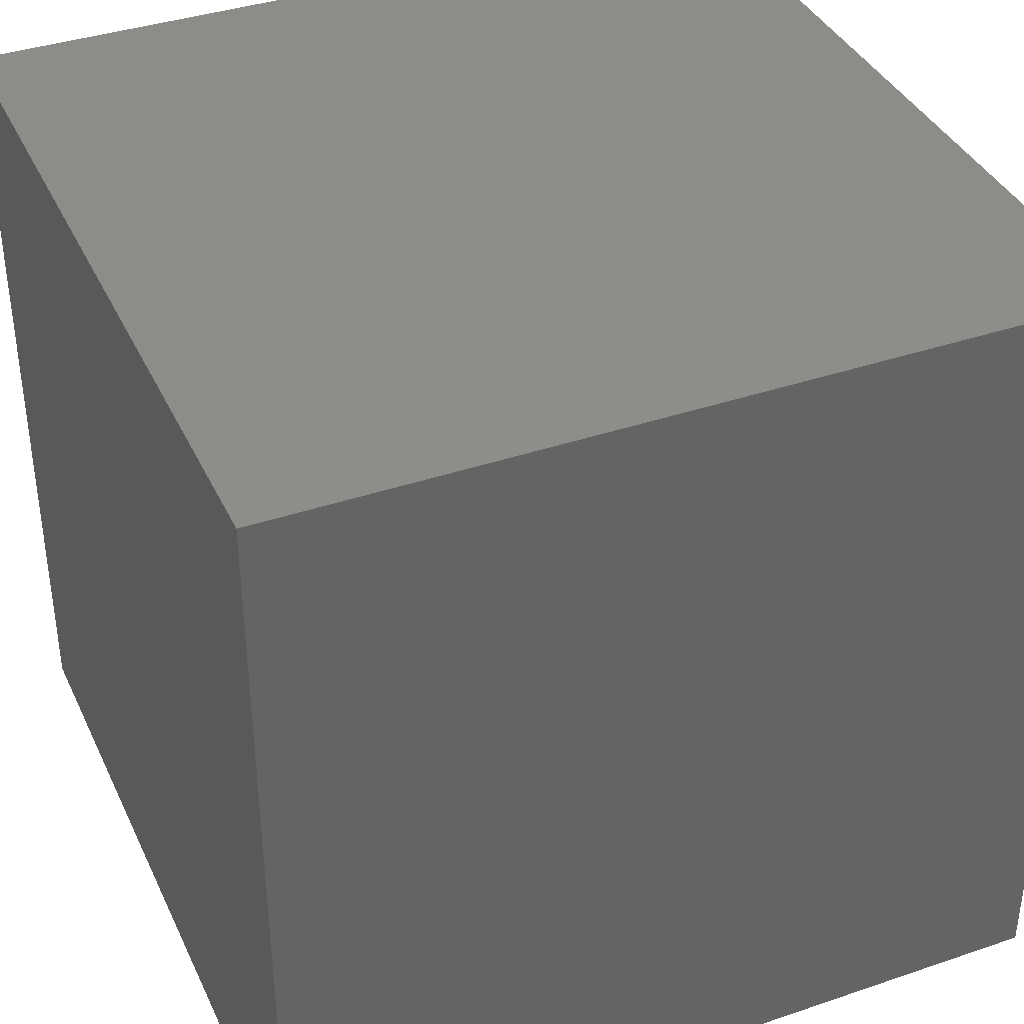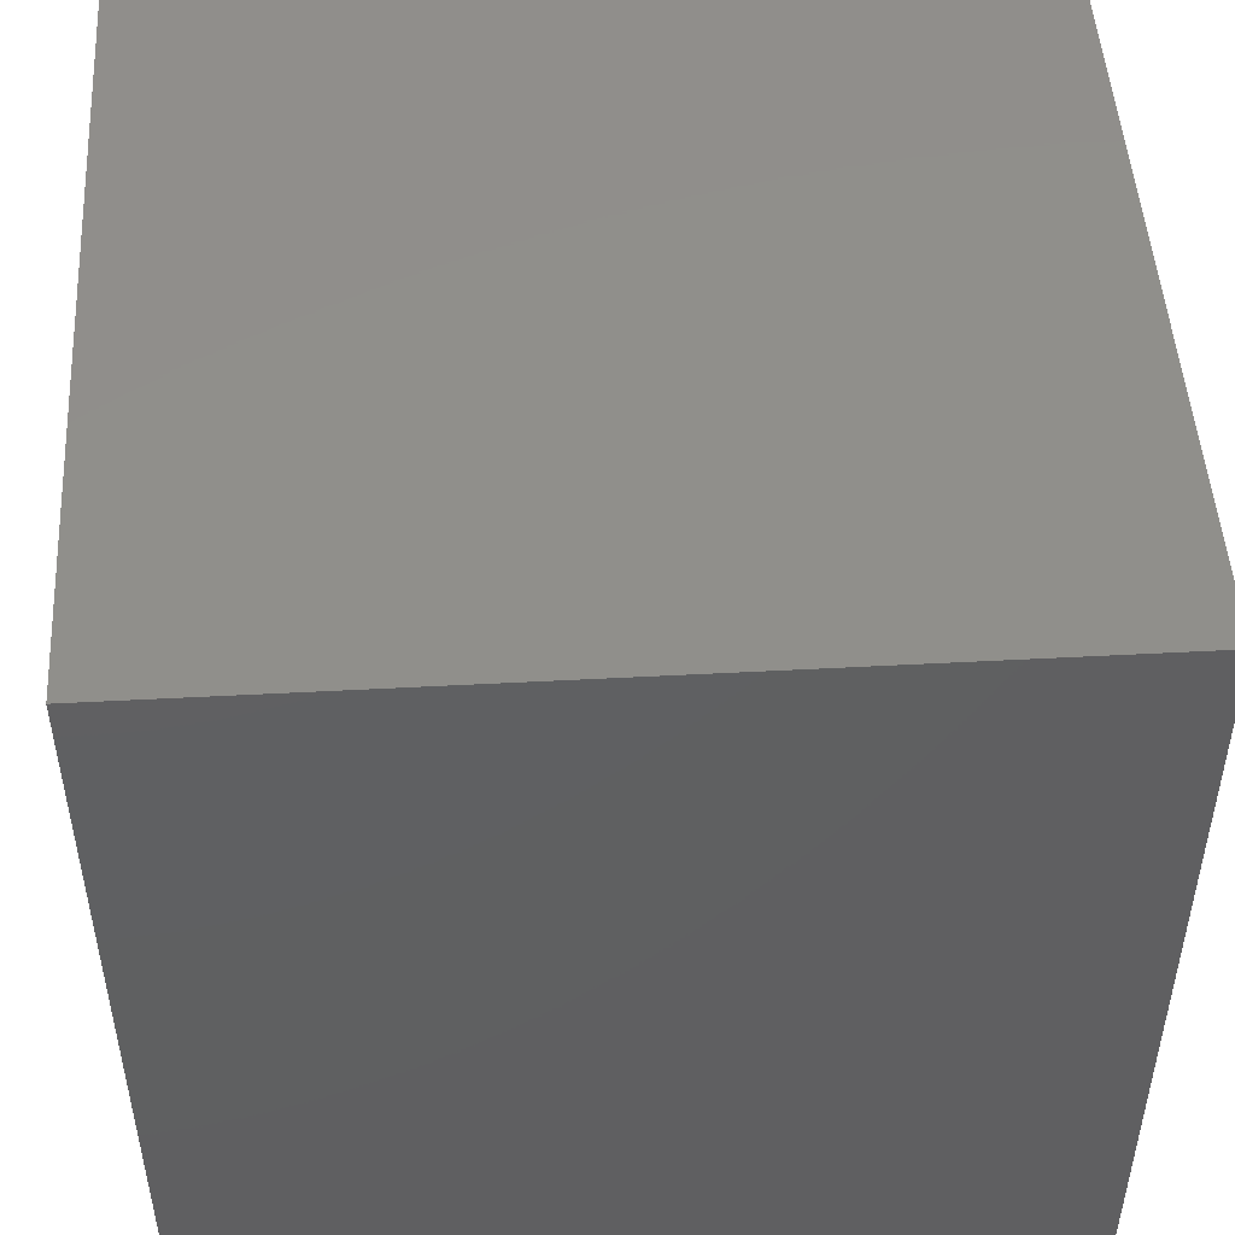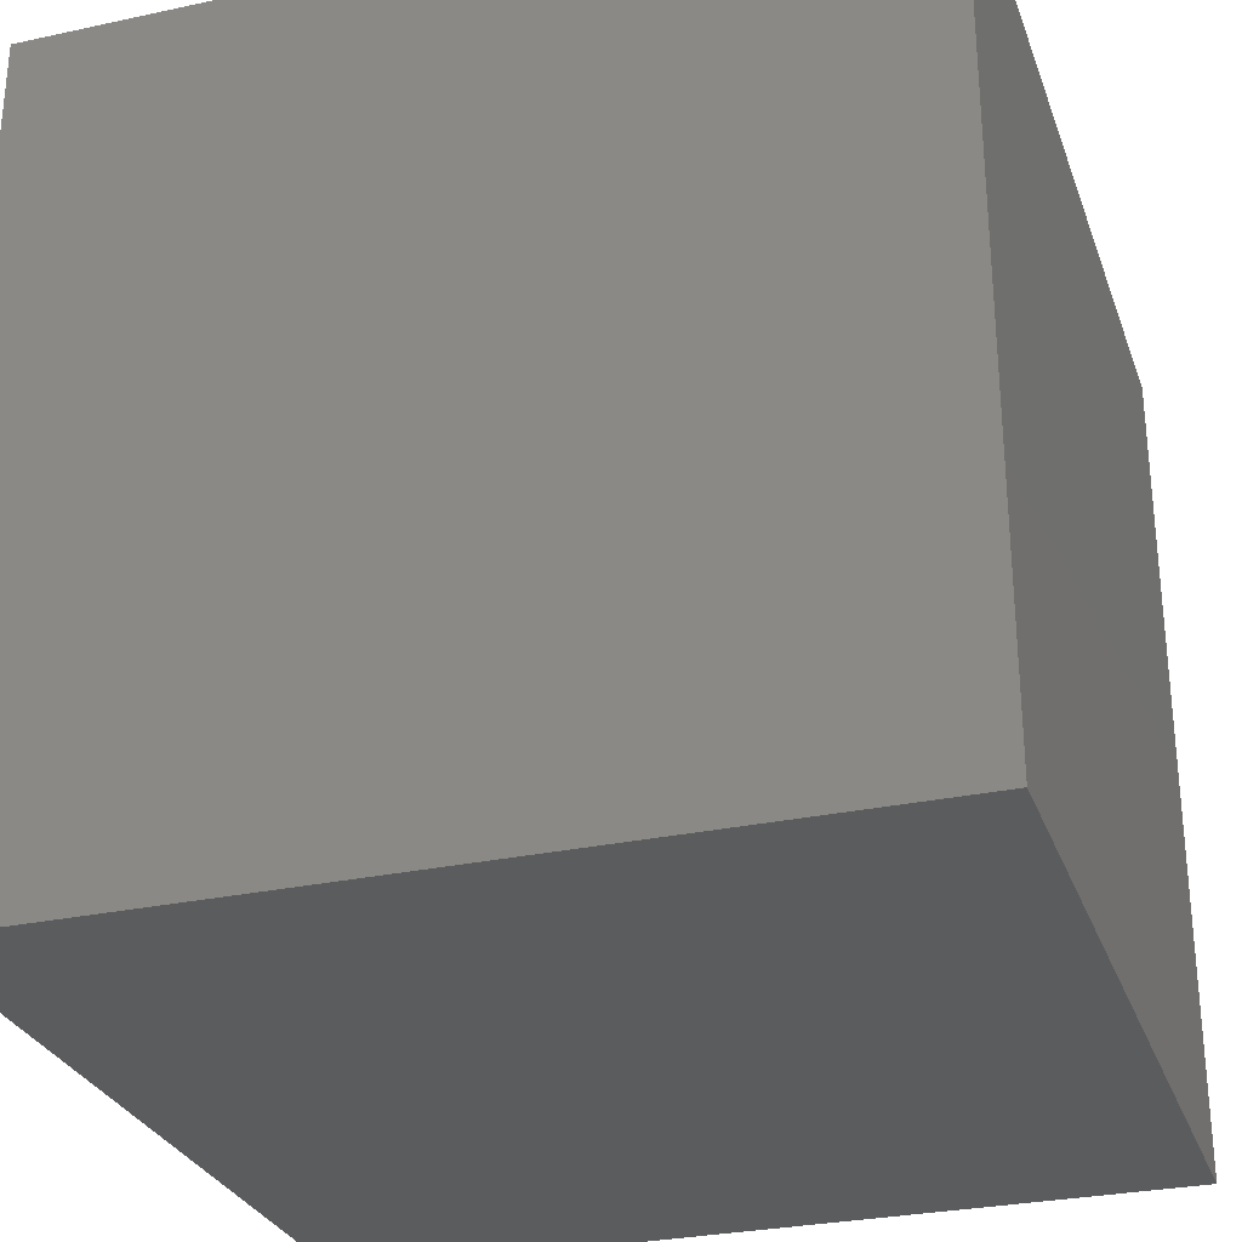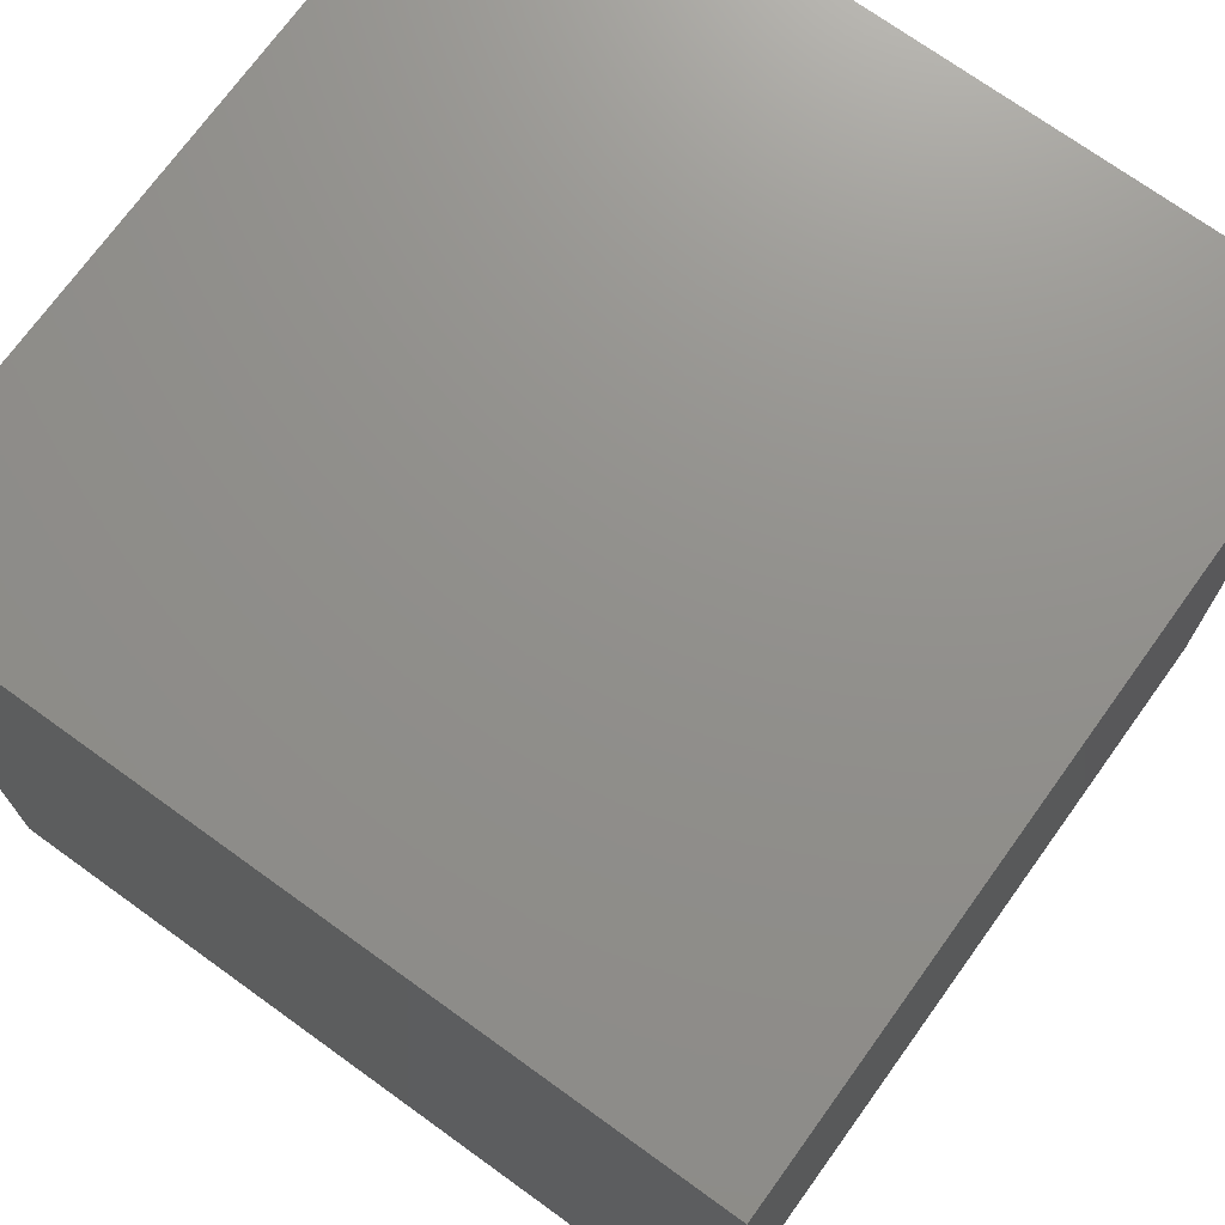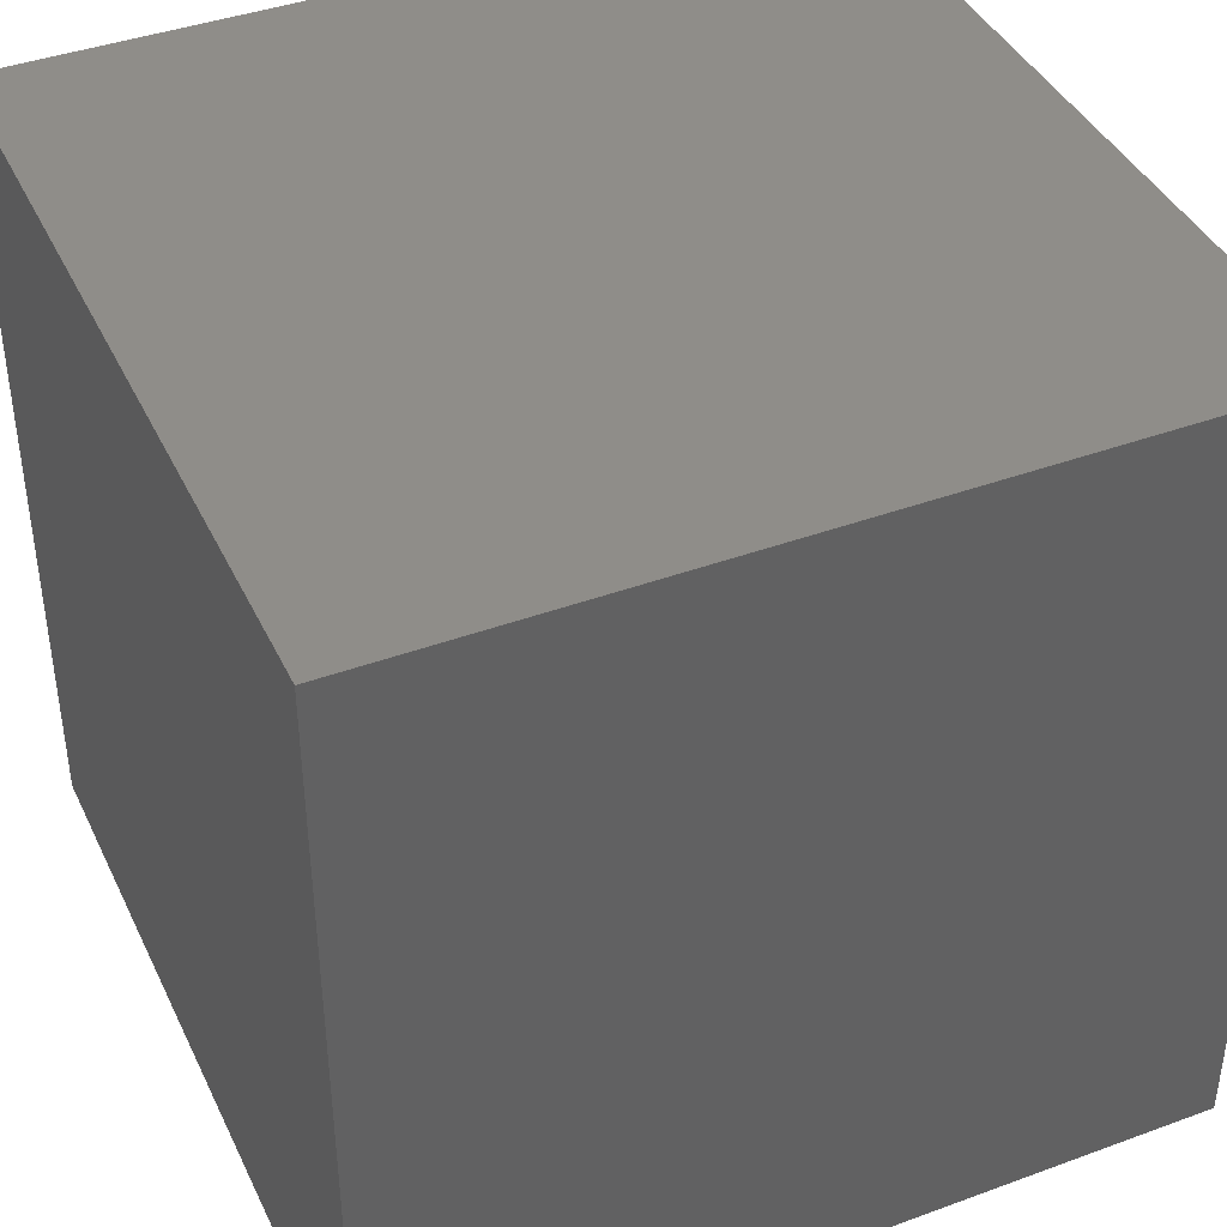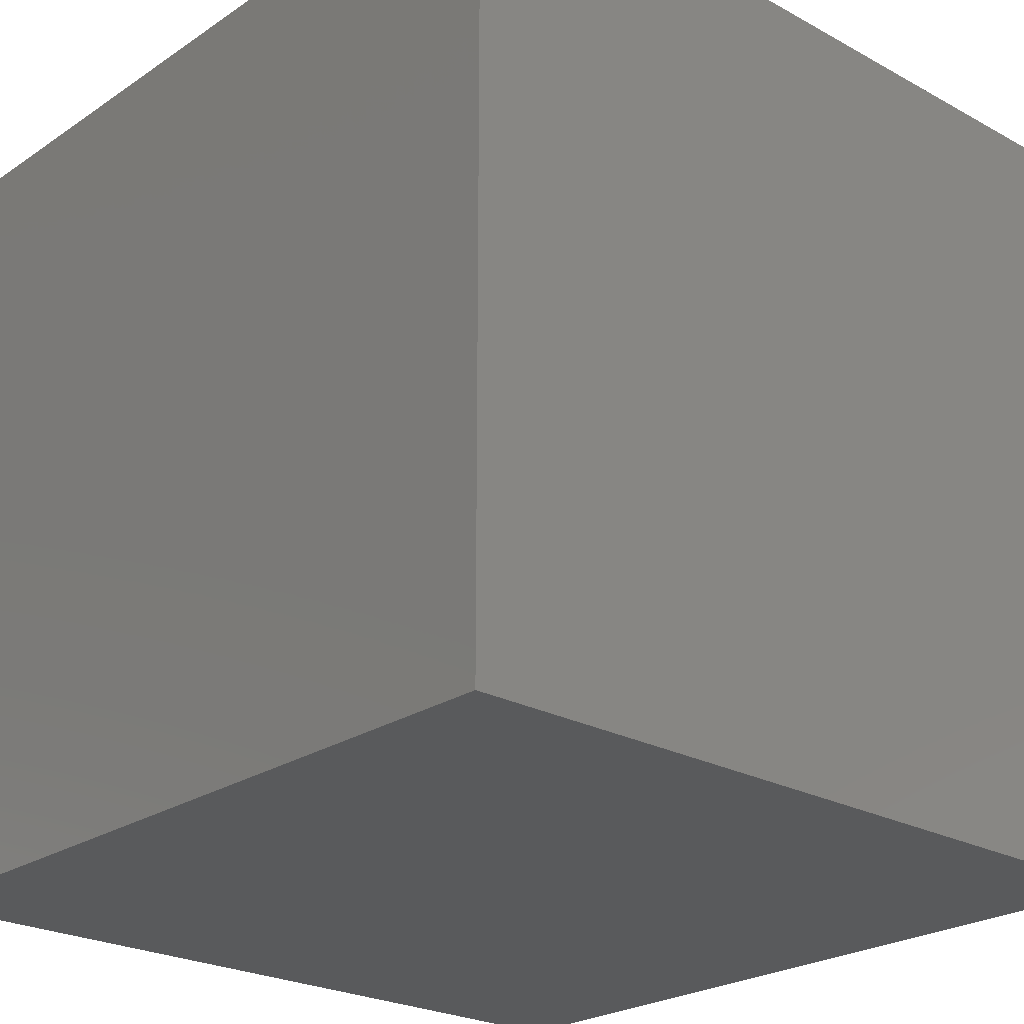
<metadata>
{"format":"stl","ext":"stl","renderer":"f3d","projection":"perspective","resolution":1024,"background":"white","views":[{"elev":38.4,"azim":-23.2,"up":"+Z"},{"elev":49.0,"azim":-93.4,"up":"+Y"},{"elev":-29.0,"azim":107.8,"up":"+Z"},{"elev":72.4,"azim":-54.2,"up":"+Y"},{"elev":41.1,"azim":156.0,"up":"+Y"},{"elev":-24.1,"azim":-42.2,"up":"+Z"}]}
</metadata>
<code>
# stl→obj: 8 verts, 12 faces
v -4 9 2
v -5 9 2
v -4 8 2
v -5 8 2
v -4 8 1
v -5 8 1
v -4 9 1
v -5 9 1
f 1 2 3
f 3 2 4
f 5 6 7
f 7 6 8
f 4 6 3
f 3 6 5
f 2 8 4
f 4 8 6
f 1 7 2
f 2 7 8
f 3 5 1
f 1 5 7

</code>
